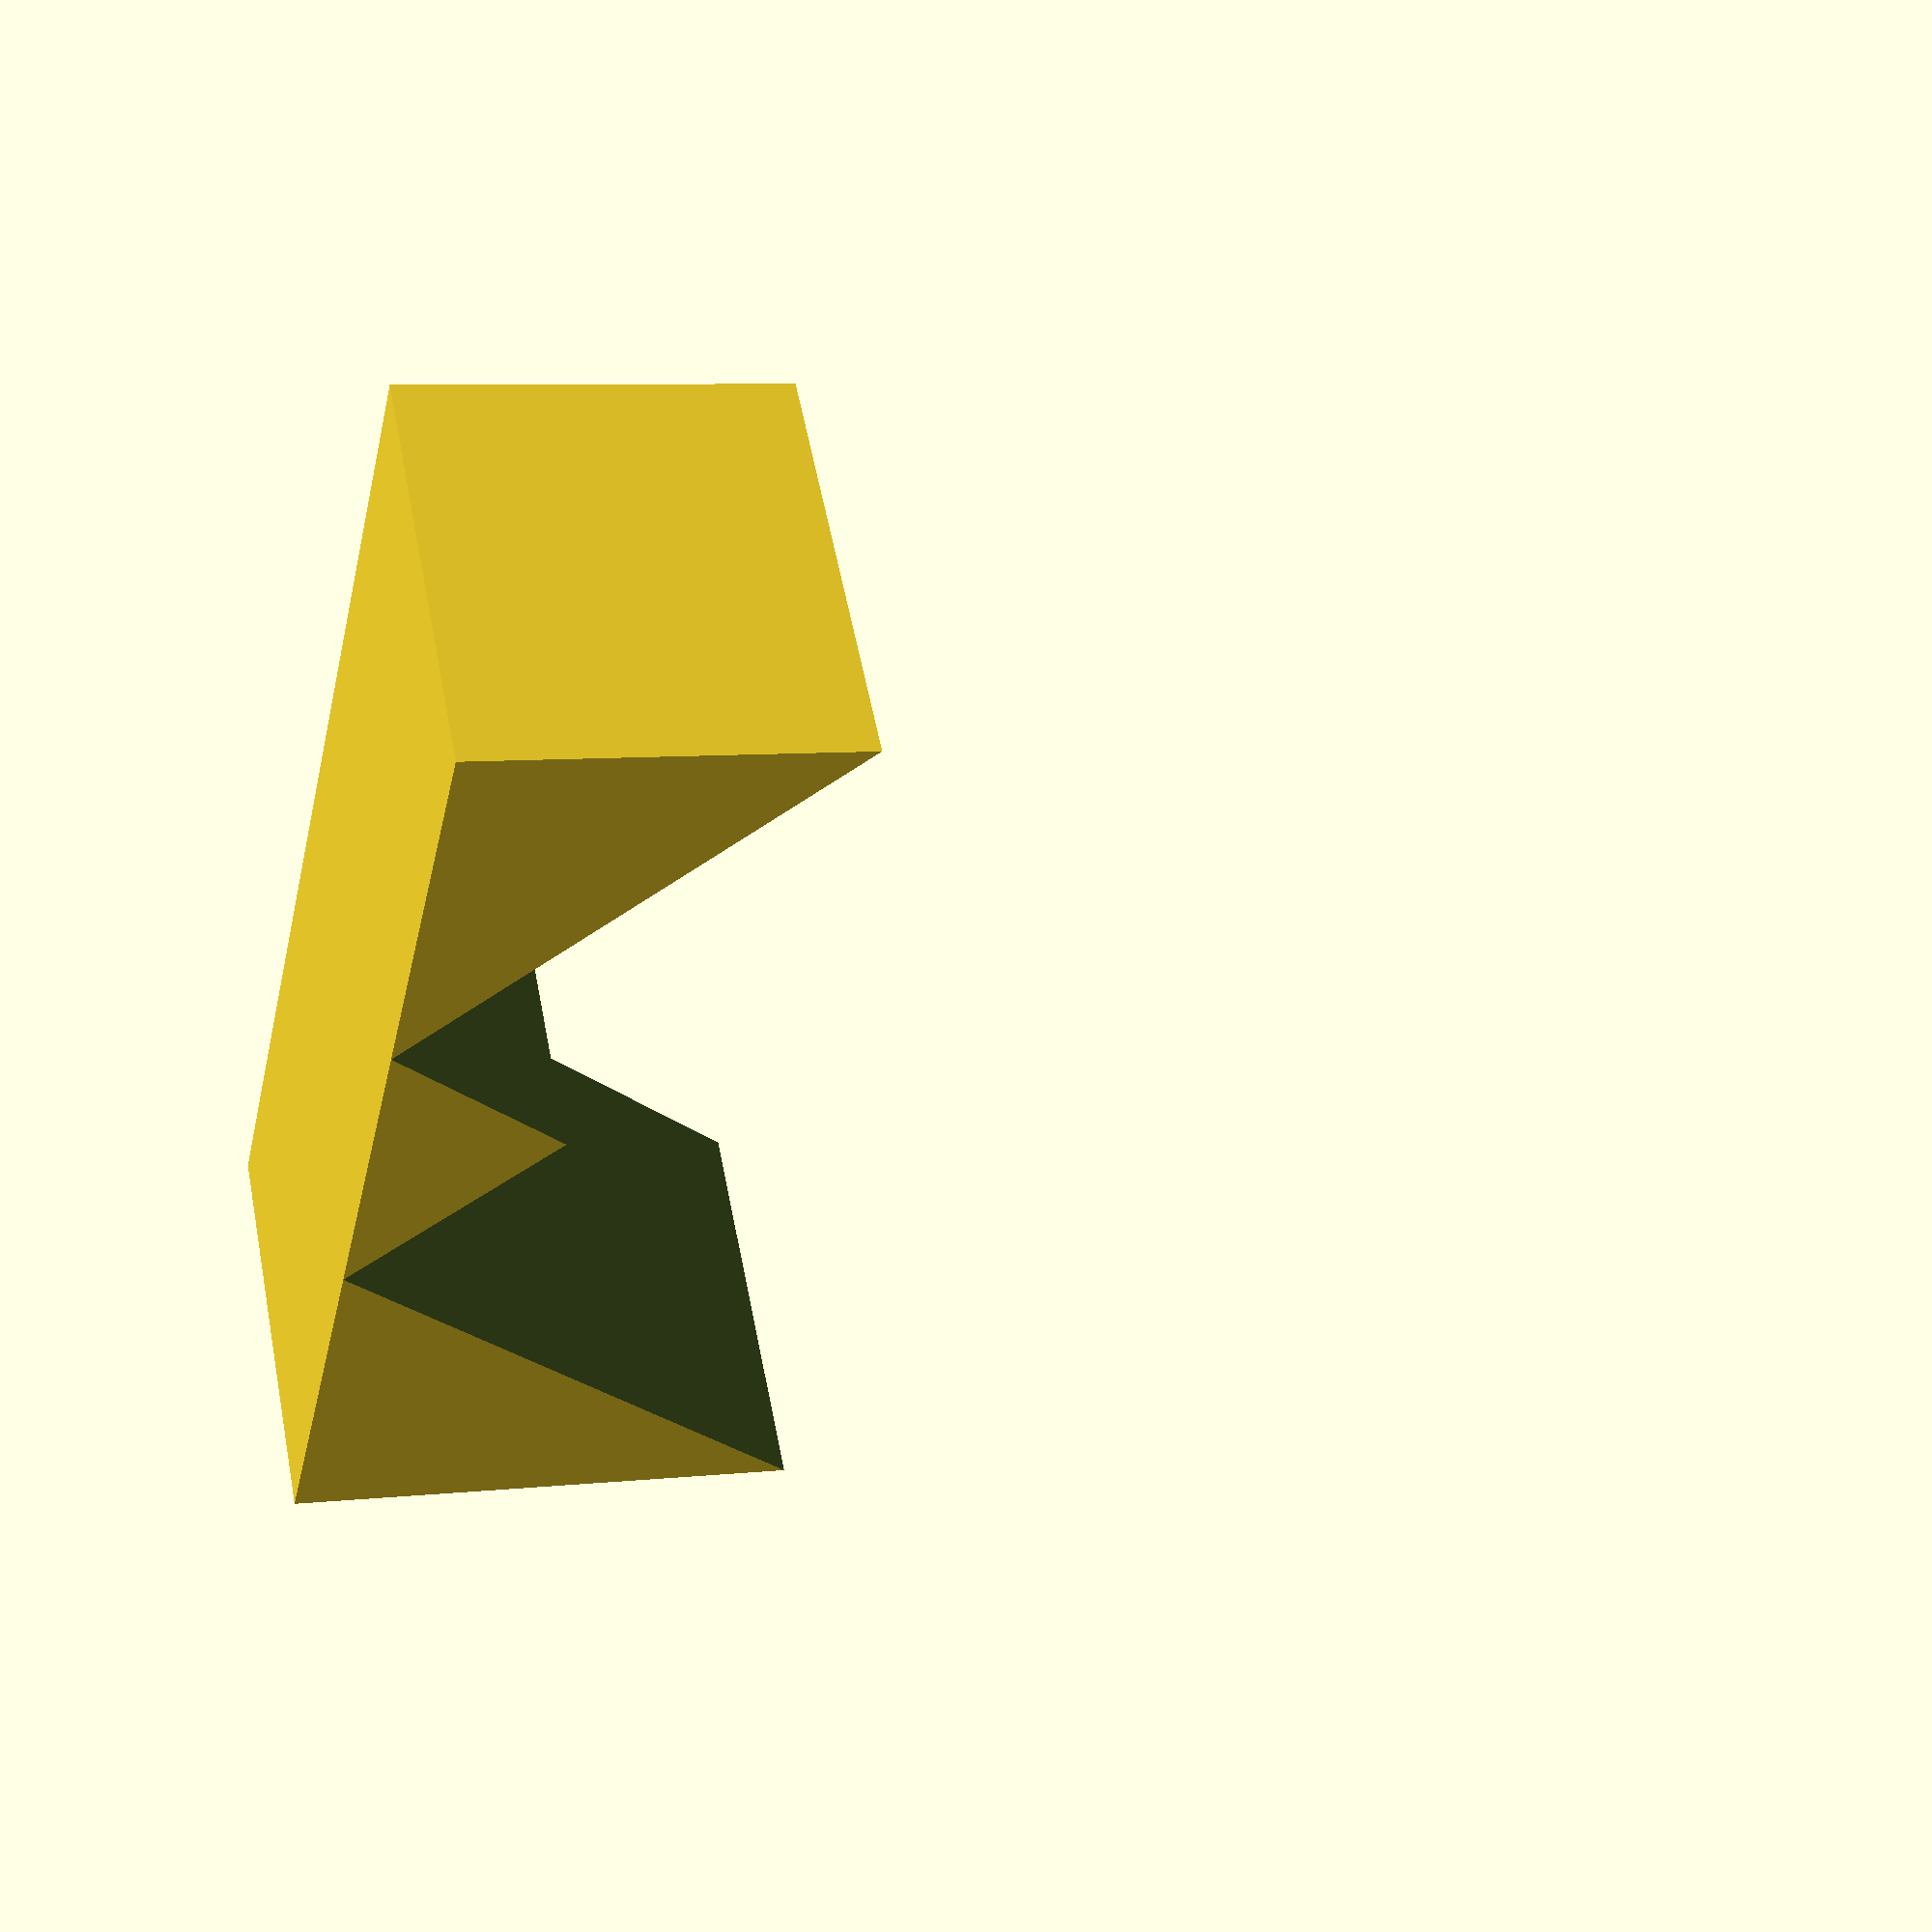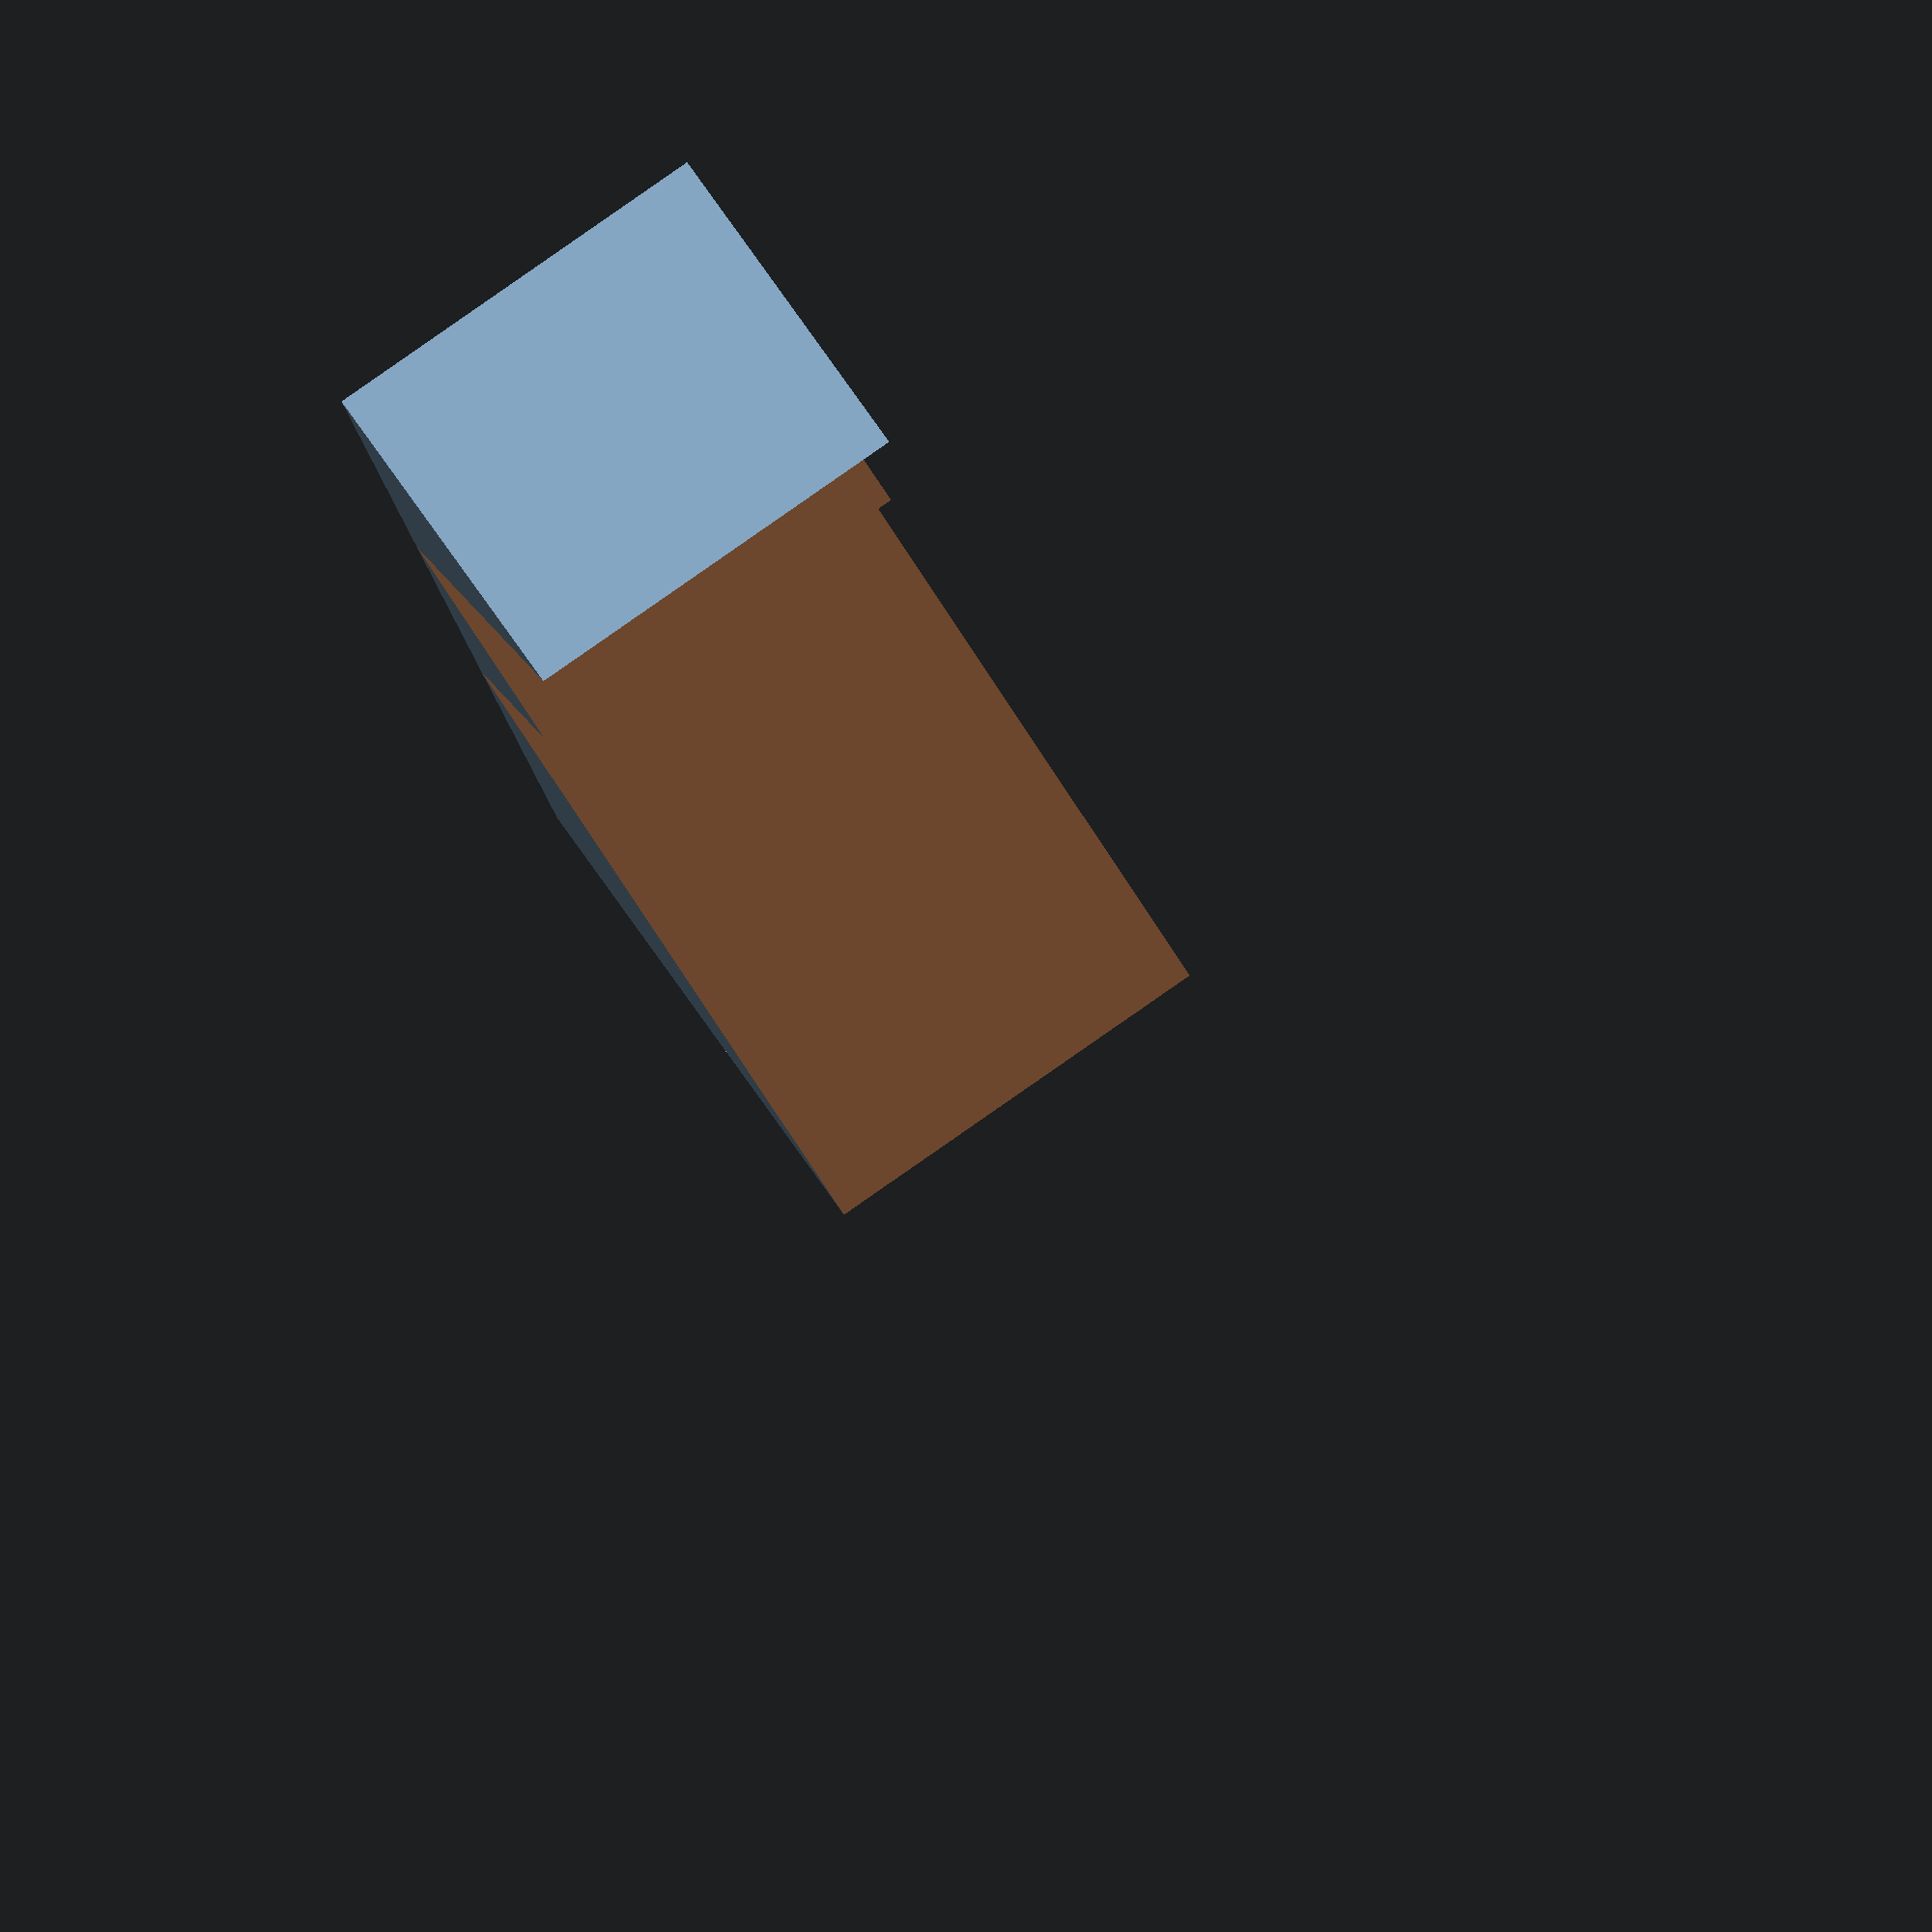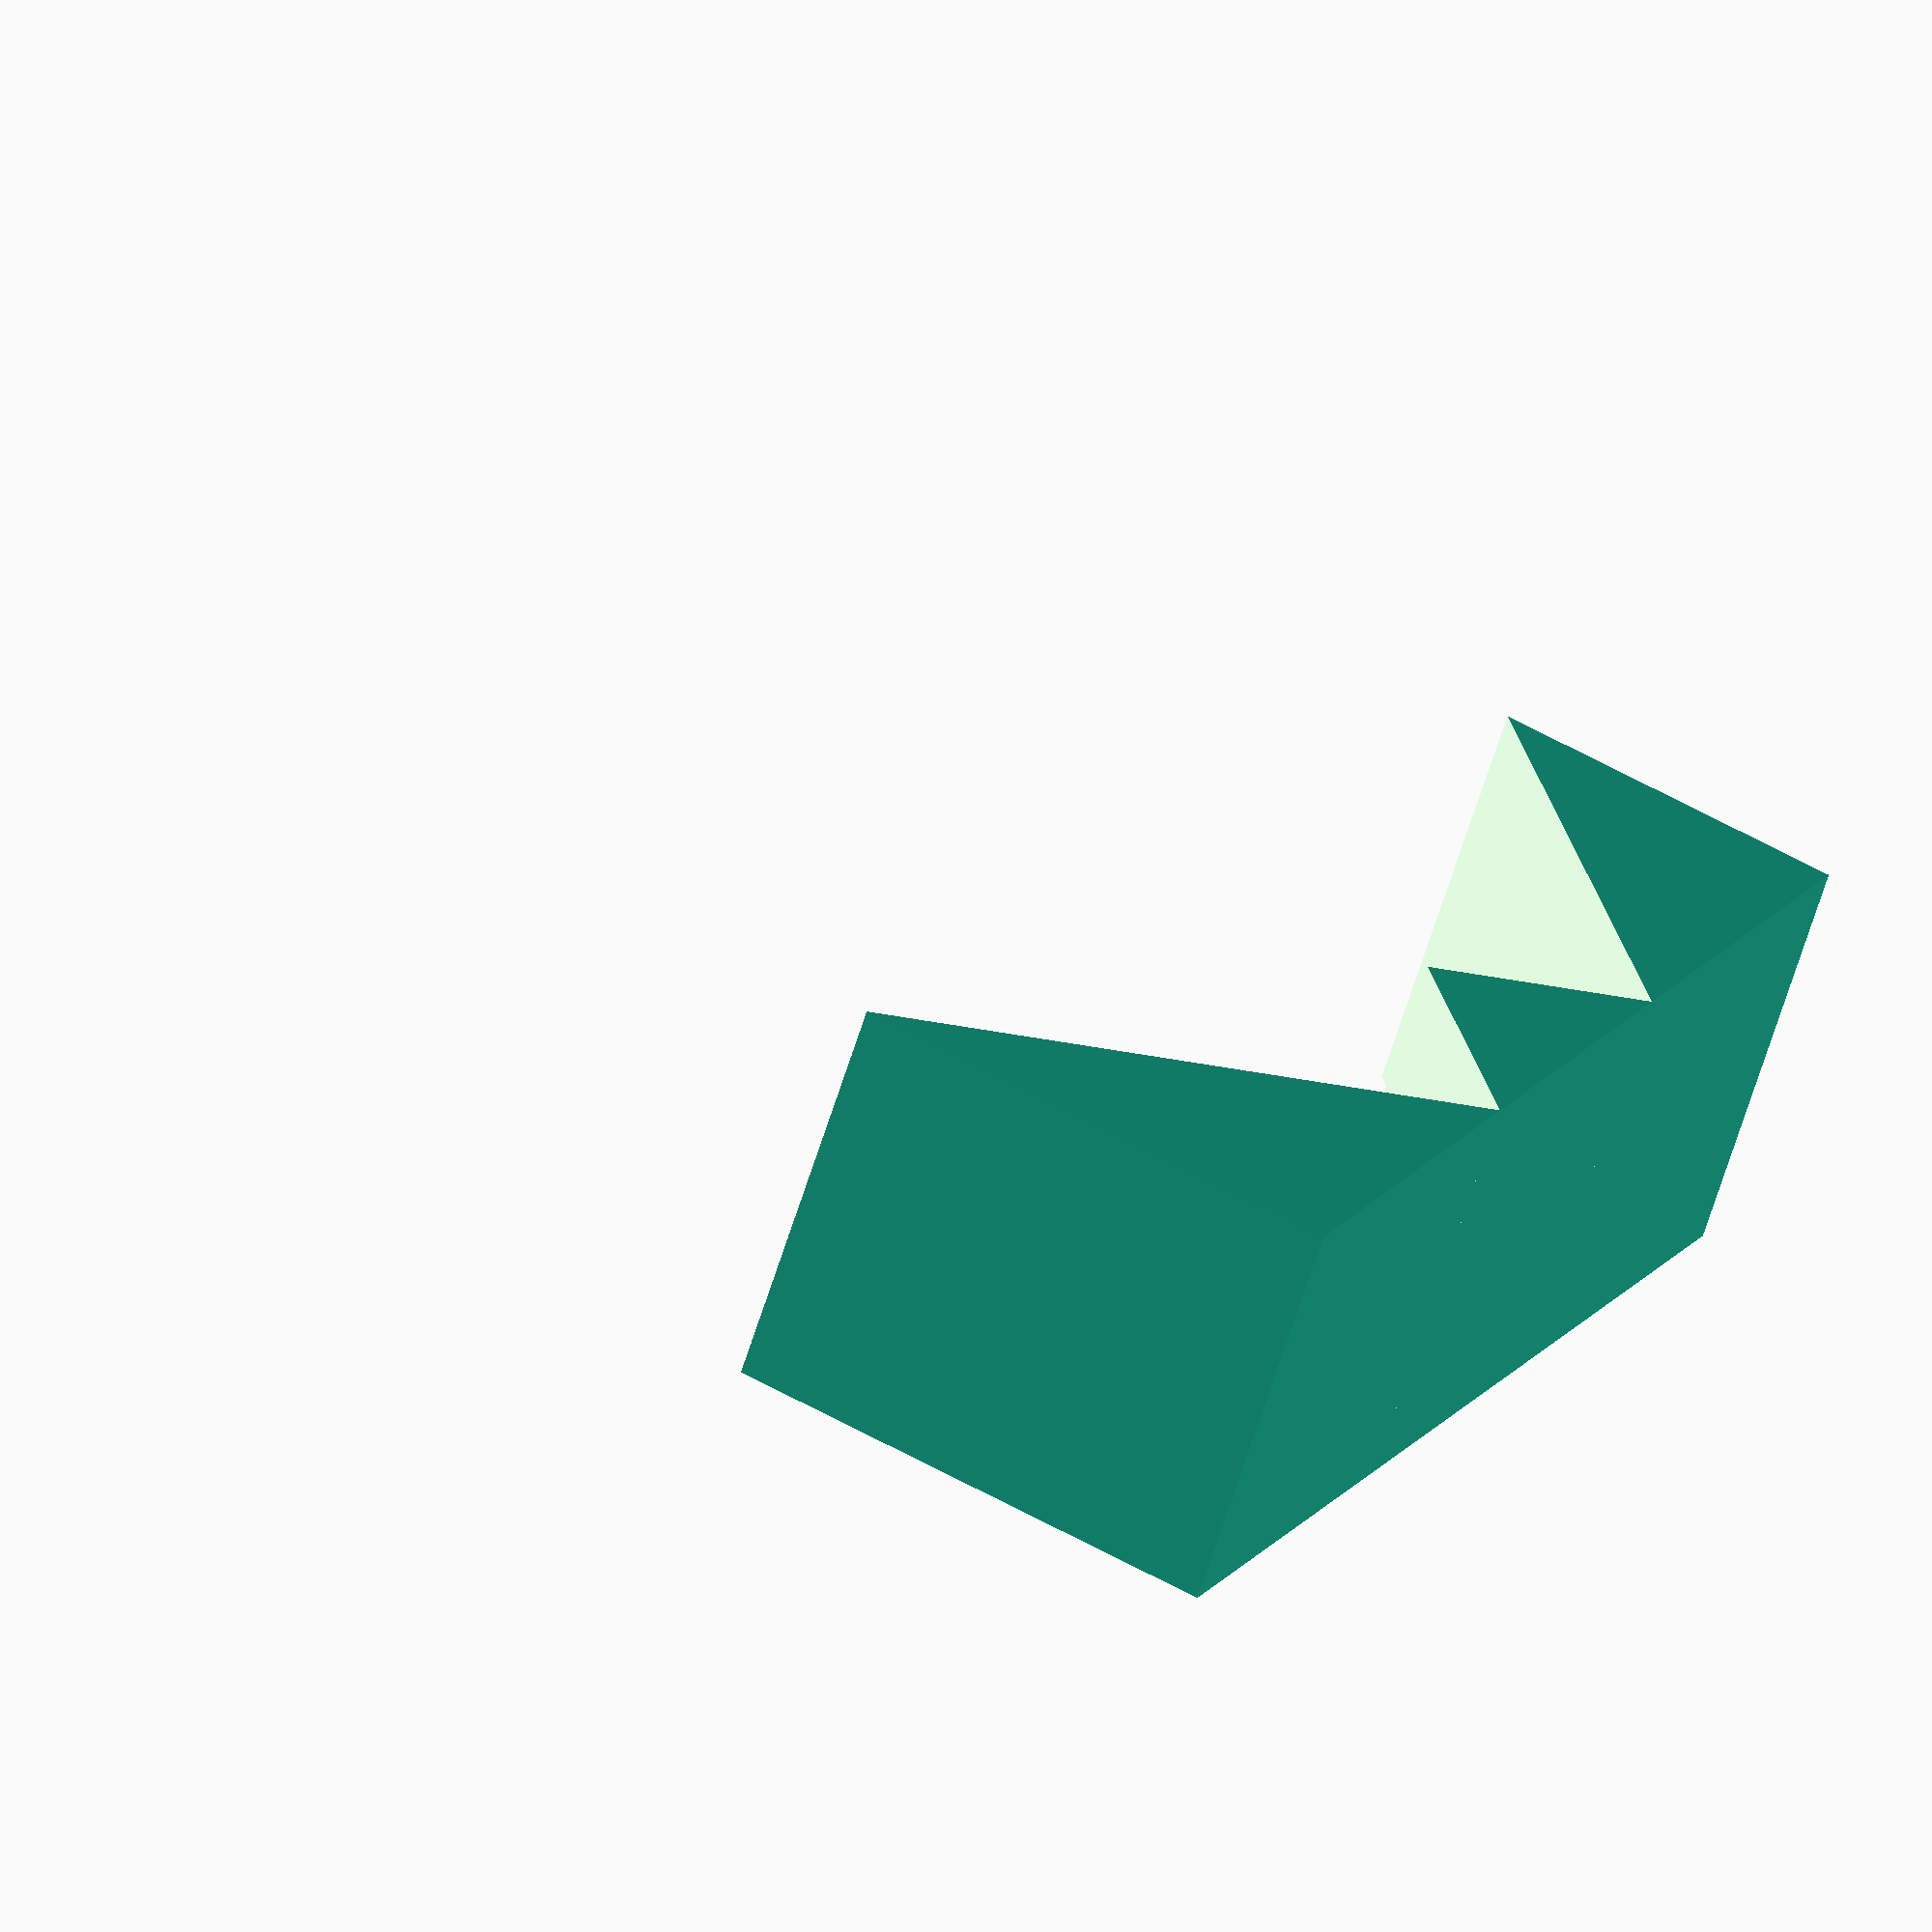
<openscad>
translate([-30,50,0])
scale([3,3,1])
rotate([0,0,+92]) {
    difference() {
        cube([20, 20, 20]);
        translate([7, 0, -1]) {
            rotate([0,0,50]) {
                cube([30, 30, 30]);
            }
        }
        translate([13, 0, -1]) {
            rotate([0,0,50]) {
                cube([30, 30, 30]);
            }
        }
    }
}

</openscad>
<views>
elev=303.8 azim=194.7 roll=348.7 proj=p view=wireframe
elev=95.1 azim=344.6 roll=124.8 proj=o view=solid
elev=63.9 azim=157.2 roll=162.6 proj=o view=wireframe
</views>
